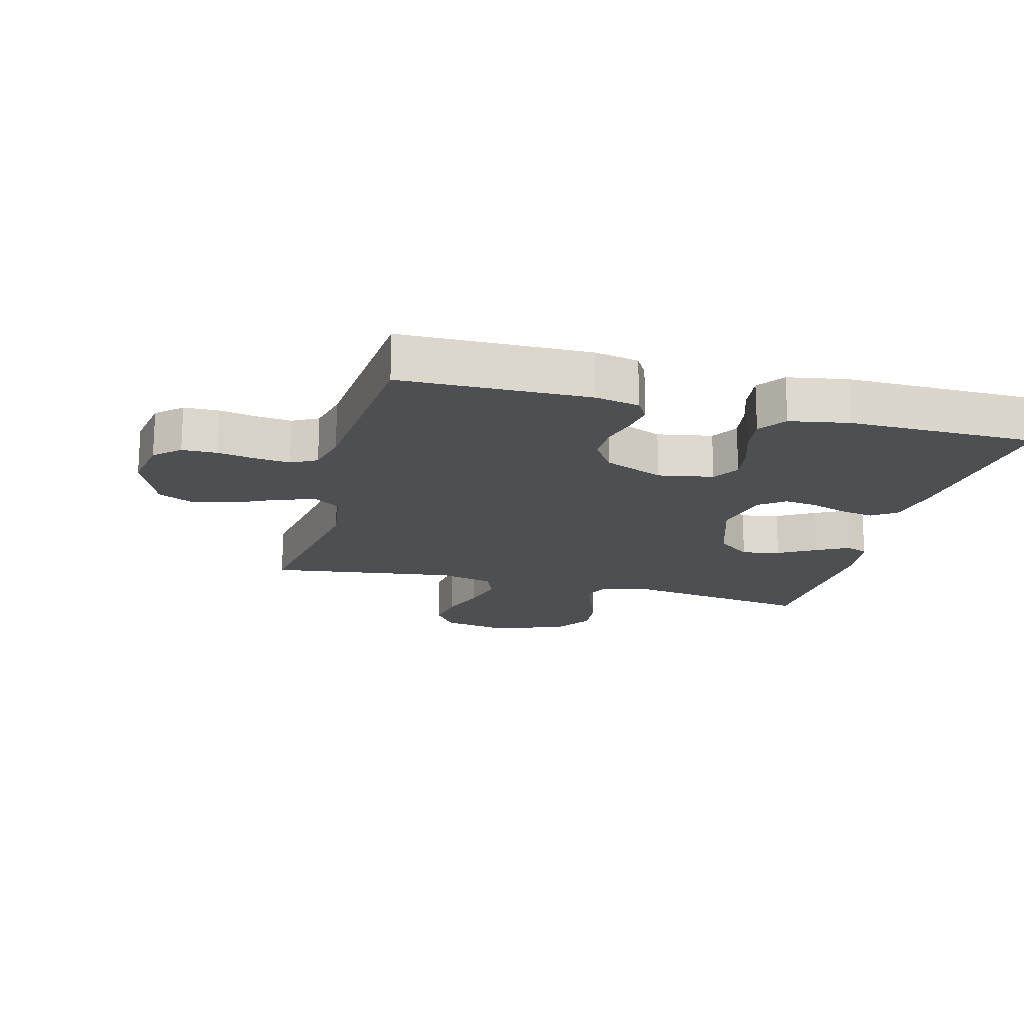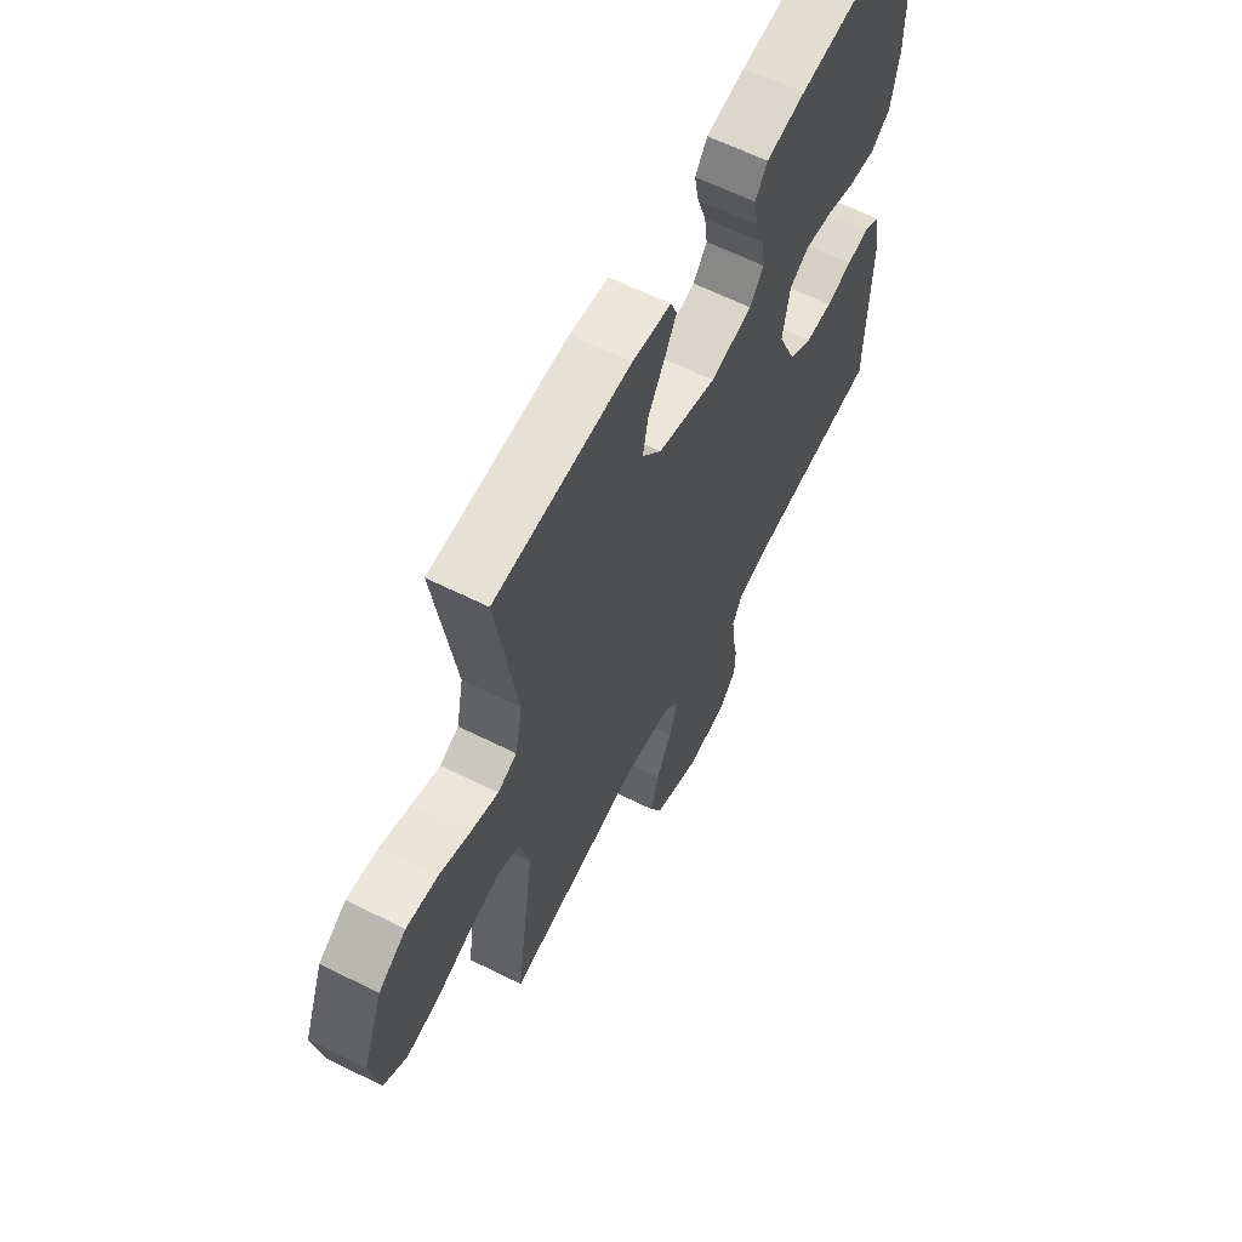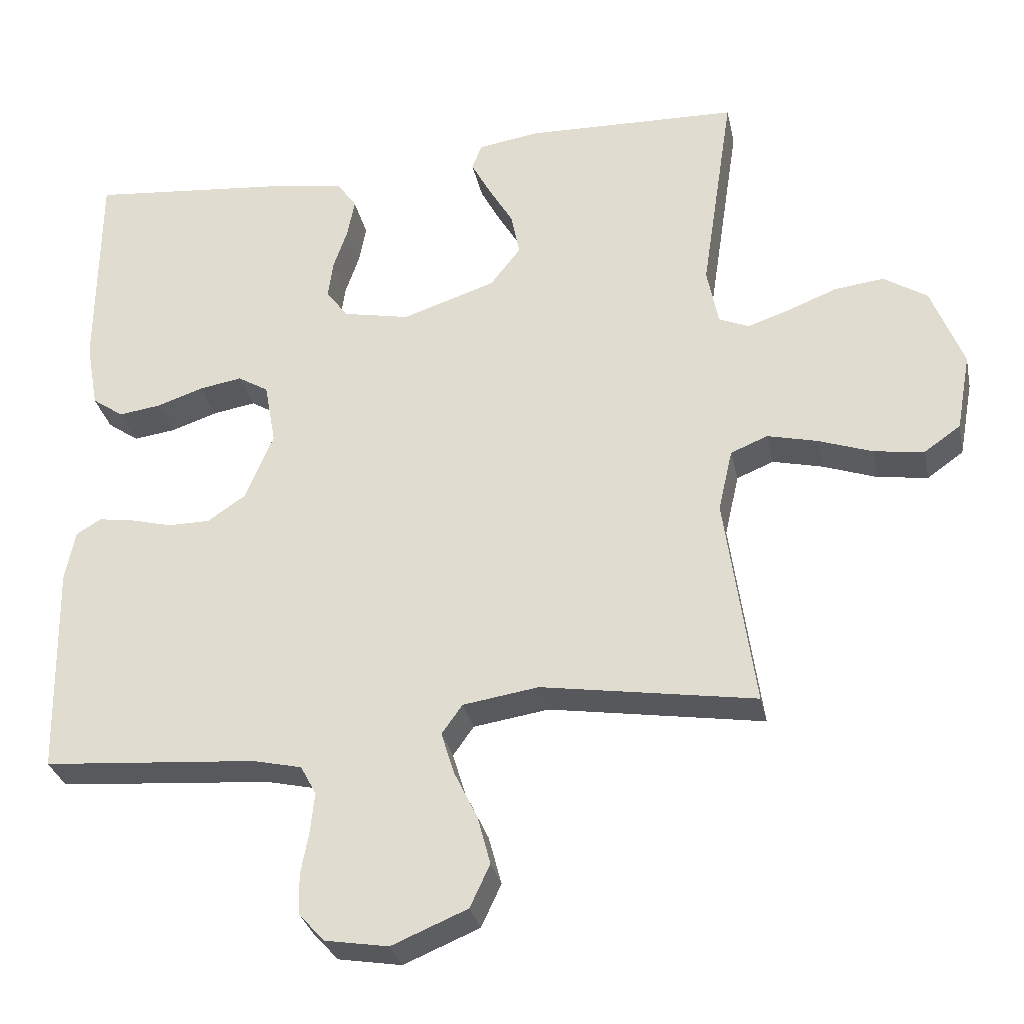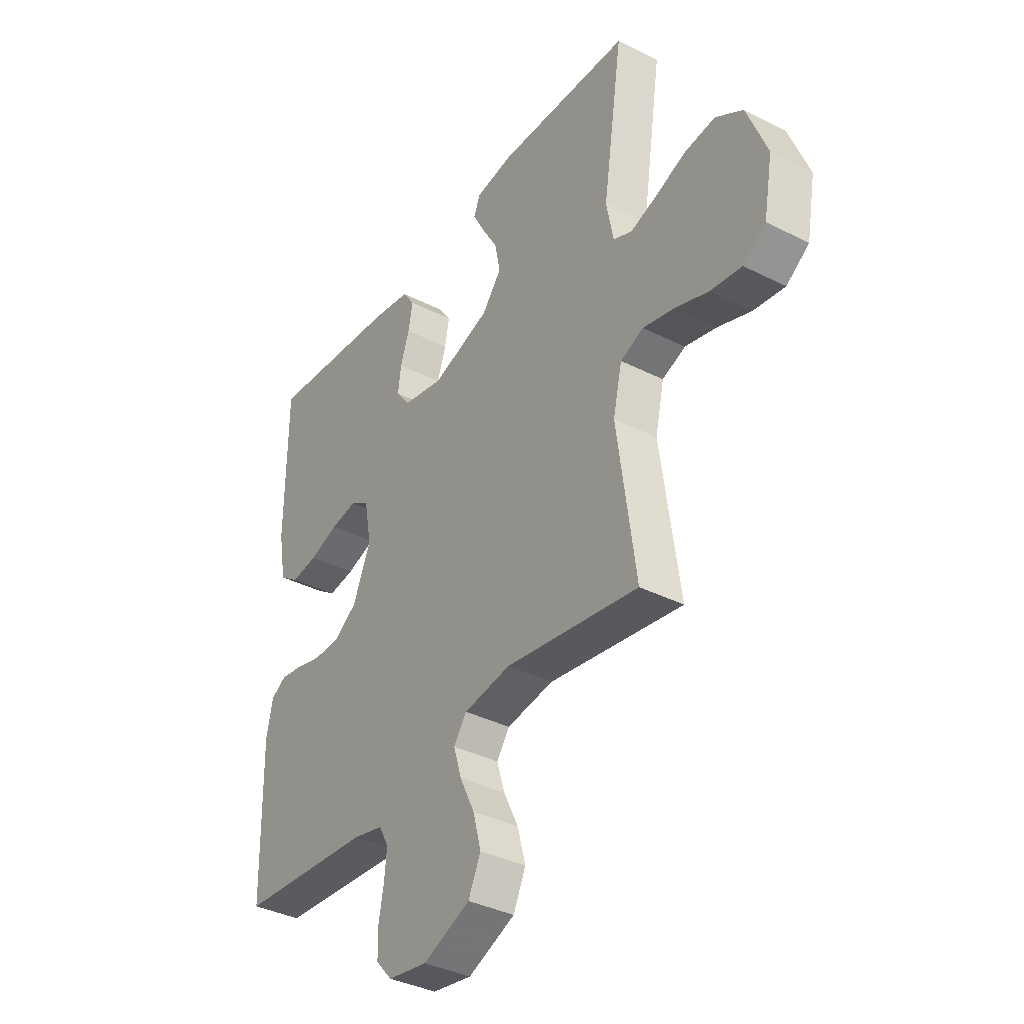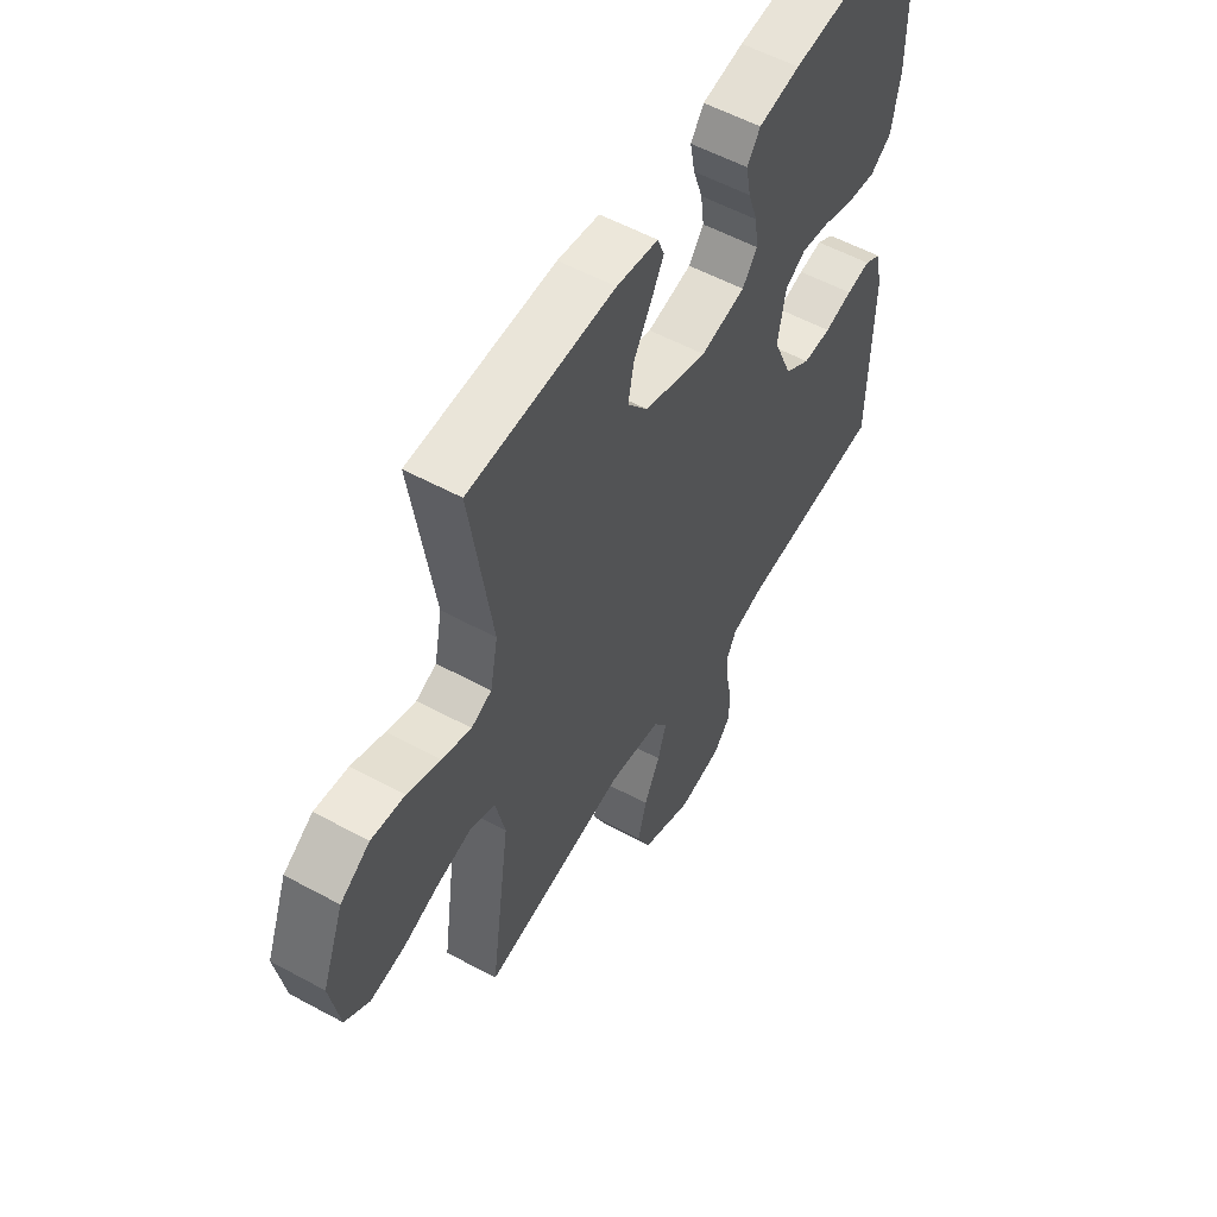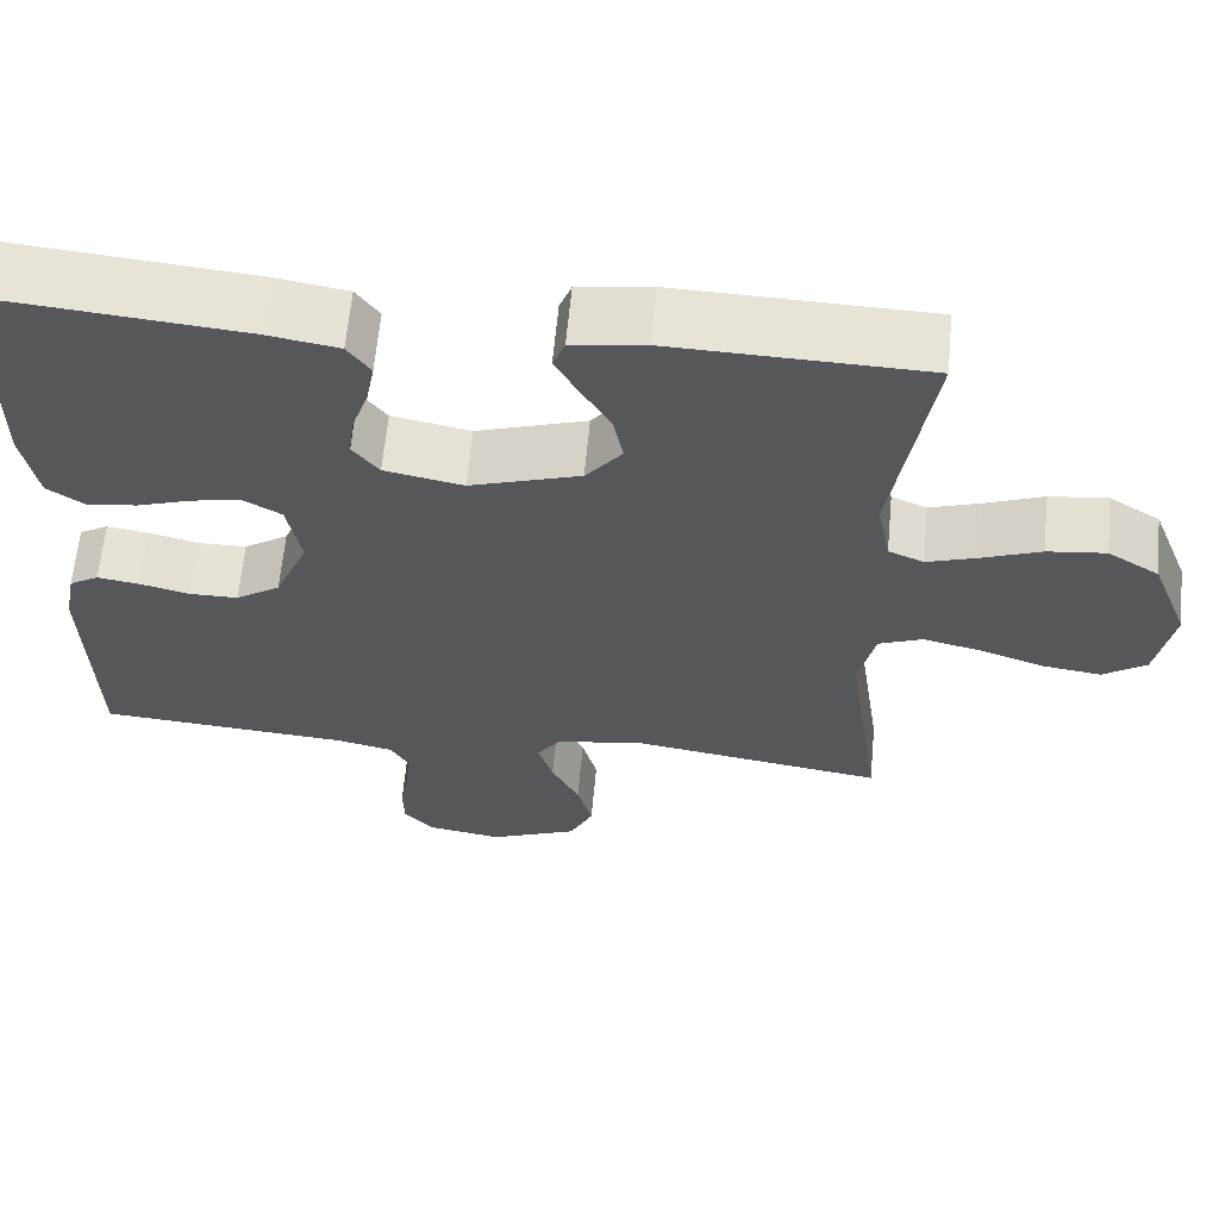
<metadata>
{"format":"obj","ext":"obj","renderer":"f3d","projection":"perspective","resolution":1024,"background":"white","views":[{"elev":-17.7,"azim":-104.8,"up":"+Y"},{"elev":62.5,"azim":116.8,"up":"+Z"},{"elev":-30.7,"azim":11.8,"up":"+Z"},{"elev":-37.1,"azim":56.8,"up":"+Z"},{"elev":55.5,"azim":119.8,"up":"+Z"},{"elev":62.9,"azim":5.3,"up":"+Z"}]}
</metadata>
<code>
v 0.5 0.07 -0.5
v 0.2 0.07 -0.452
v 0.094 0.07 -0.468
v 0.065 0.07 -0.509
v 0.083 0.07 -0.568
v 0.116 0.07 -0.636
v 0.134 0.07 -0.704
v 0.106 0.07 -0.764
v 0 0.07 -0.808
v -0.089 0.07 -0.793
v -0.125 0.07 -0.753
v -0.126 0.07 -0.697
v -0.115 0.07 -0.637
v -0.109 0.07 -0.581
v -0.131 0.07 -0.54
v -0.2 0.07 -0.524
v -0.5 0.07 -0.5
v -0.506 0.07 -0.2
v -0.492 0.07 -0.129
v -0.457 0.07 -0.108
v -0.407 0.07 -0.116
v -0.349 0.07 -0.131
v -0.29 0.07 -0.131
v -0.237 0.07 -0.095
v -0.197 0.07 0
v -0.213 0.07 0.088
v -0.256 0.07 0.114
v -0.316 0.07 0.104
v -0.381 0.07 0.082
v -0.441 0.07 0.074
v -0.485 0.07 0.105
v -0.502 0.07 0.2
v -0.5 0.07 0.5
v -0.2 0.07 0.471
v -0.114 0.07 0.456
v -0.087 0.07 0.417
v -0.097 0.07 0.363
v -0.117 0.07 0.304
v -0.124 0.07 0.25
v -0.093 0.07 0.209
v 0 0.07 0.19
v 0.131 0.07 0.233
v 0.174 0.07 0.288
v 0.162 0.07 0.349
v 0.127 0.07 0.409
v 0.1 0.07 0.46
v 0.114 0.07 0.496
v 0.2 0.07 0.509
v 0.5 0.07 0.5
v 0.455 0.07 0.2
v 0.471 0.07 0.118
v 0.513 0.07 0.1
v 0.573 0.07 0.12
v 0.642 0.07 0.147
v 0.711 0.07 0.155
v 0.772 0.07 0.116
v 0.817 0.07 0
v 0.797 0.07 -0.109
v 0.746 0.07 -0.145
v 0.676 0.07 -0.135
v 0.6 0.07 -0.108
v 0.53 0.07 -0.091
v 0.478 0.07 -0.112
v 0.458 0.07 -0.2
v 0.5 0 -0.5
v 0.2 0 -0.452
v 0.094 0 -0.468
v 0.065 0 -0.509
v 0.083 0 -0.568
v 0.116 0 -0.636
v 0.134 0 -0.704
v 0.106 0 -0.764
v 0 0 -0.808
v -0.089 0 -0.793
v -0.125 0 -0.753
v -0.126 0 -0.697
v -0.115 0 -0.637
v -0.109 0 -0.581
v -0.131 0 -0.54
v -0.2 0 -0.524
v -0.5 0 -0.5
v -0.506 0 -0.2
v -0.492 0 -0.129
v -0.457 0 -0.108
v -0.407 0 -0.116
v -0.349 0 -0.131
v -0.29 0 -0.131
v -0.237 0 -0.095
v -0.197 0 0
v -0.213 0 0.088
v -0.256 0 0.114
v -0.316 0 0.104
v -0.381 0 0.082
v -0.441 0 0.074
v -0.485 0 0.105
v -0.502 0 0.2
v -0.5 0 0.5
v -0.2 0 0.471
v -0.114 0 0.456
v -0.087 0 0.417
v -0.097 0 0.363
v -0.117 0 0.304
v -0.124 0 0.25
v -0.093 0 0.209
v 0 0 0.19
v 0.131 0 0.233
v 0.174 0 0.288
v 0.162 0 0.349
v 0.127 0 0.409
v 0.1 0 0.46
v 0.114 0 0.496
v 0.2 0 0.509
v 0.5 0 0.5
v 0.455 0 0.2
v 0.471 0 0.118
v 0.513 0 0.1
v 0.573 0 0.12
v 0.642 0 0.147
v 0.711 0 0.155
v 0.772 0 0.116
v 0.817 0 0
v 0.797 0 -0.109
v 0.746 0 -0.145
v 0.676 0 -0.135
v 0.6 0 -0.108
v 0.53 0 -0.091
v 0.478 0 -0.112
v 0.458 0 -0.2
f 58 59 60 61
f 58 61 62
f 57 58 62
f 56 57 62
f 53 54 55 56
f 52 53 56 62
f 51 52 62 63
f 47 48 49 50
f 44 45 46 47
f 44 47 50 51
f 35 36 37 38
f 35 38 39
f 34 35 39
f 33 34 39
f 32 33 39 40
f 28 29 30 31
f 27 28 31 32
f 19 20 21 22
f 17 18 19 22
f 16 17 22 23
f 15 16 23 24
f 10 11 12 13
f 10 13 14
f 9 10 14
f 8 9 14
f 5 6 7 8
f 4 5 8 14
f 3 4 14 15
f 64 1 2
f 64 2 3
f 43 44 51 63
f 42 43 63 64
f 41 42 64 3
f 27 32 40 41
f 26 27 41
f 25 26 41 3
f 3 15 24 25
f 125 124 123 122
f 126 125 122
f 126 122 121
f 126 121 120
f 120 119 118 117
f 126 120 117 116
f 127 126 116 115
f 114 113 112 111
f 111 110 109 108
f 115 114 111 108
f 102 101 100 99
f 103 102 99
f 103 99 98
f 103 98 97
f 104 103 97 96
f 95 94 93 92
f 96 95 92 91
f 86 85 84 83
f 86 83 82 81
f 87 86 81 80
f 88 87 80 79
f 77 76 75 74
f 78 77 74
f 78 74 73
f 78 73 72
f 72 71 70 69
f 78 72 69 68
f 79 78 68 67
f 66 65 128
f 67 66 128
f 127 115 108 107
f 128 127 107 106
f 67 128 106 105
f 105 104 96 91
f 105 91 90
f 67 105 90 89
f 89 88 79 67
f 1 65 66 2
f 2 66 67 3
f 3 67 68 4
f 4 68 69 5
f 5 69 70 6
f 6 70 71 7
f 7 71 72 8
f 8 72 73 9
f 9 73 74 10
f 10 74 75 11
f 11 75 76 12
f 12 76 77 13
f 13 77 78 14
f 14 78 79 15
f 15 79 80 16
f 16 80 81 17
f 17 81 82 18
f 18 82 83 19
f 19 83 84 20
f 20 84 85 21
f 21 85 86 22
f 22 86 87 23
f 23 87 88 24
f 24 88 89 25
f 25 89 90 26
f 26 90 91 27
f 27 91 92 28
f 28 92 93 29
f 29 93 94 30
f 30 94 95 31
f 31 95 96 32
f 32 96 97 33
f 33 97 98 34
f 34 98 99 35
f 35 99 100 36
f 36 100 101 37
f 37 101 102 38
f 38 102 103 39
f 39 103 104 40
f 40 104 105 41
f 41 105 106 42
f 42 106 107 43
f 43 107 108 44
f 44 108 109 45
f 45 109 110 46
f 46 110 111 47
f 47 111 112 48
f 48 112 113 49
f 49 113 114 50
f 50 114 115 51
f 51 115 116 52
f 52 116 117 53
f 53 117 118 54
f 54 118 119 55
f 55 119 120 56
f 56 120 121 57
f 57 121 122 58
f 58 122 123 59
f 59 123 124 60
f 60 124 125 61
f 61 125 126 62
f 62 126 127 63
f 63 127 128 64
f 64 128 65 1

</code>
